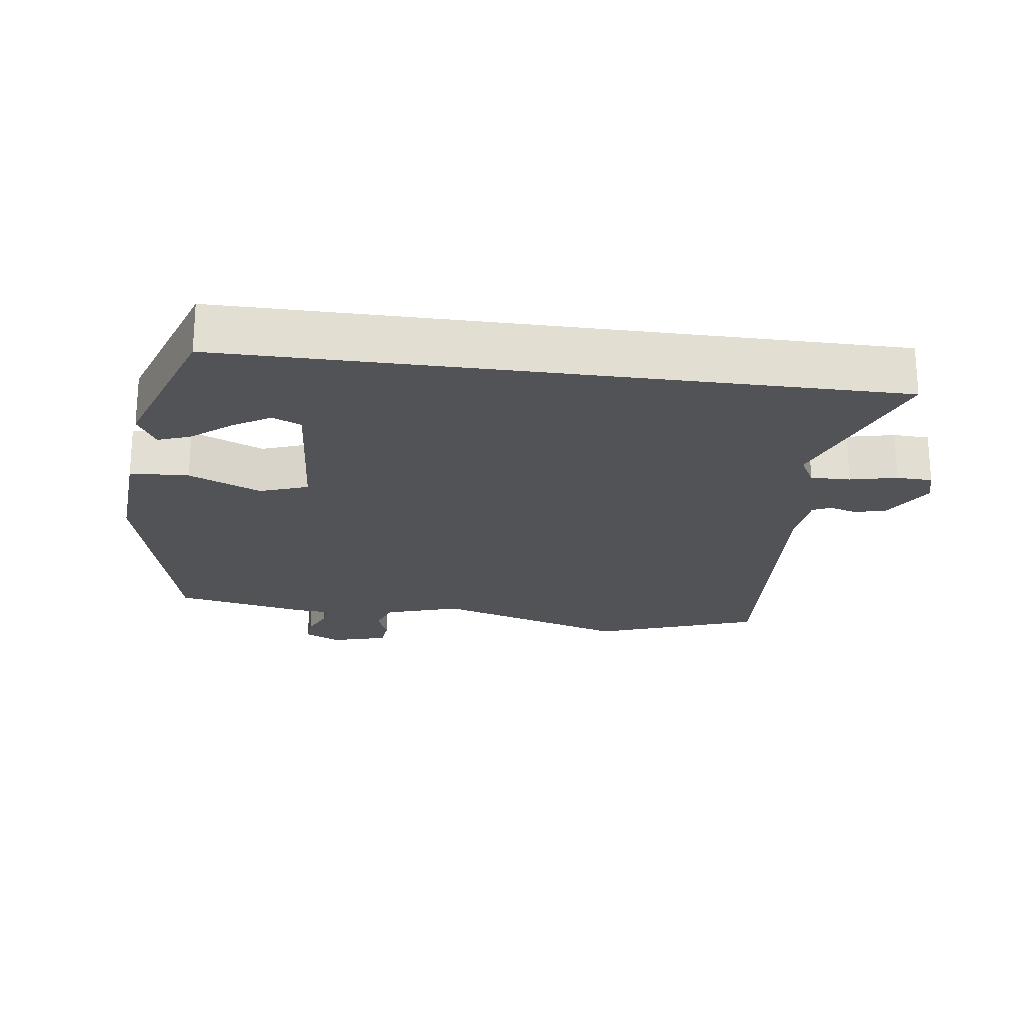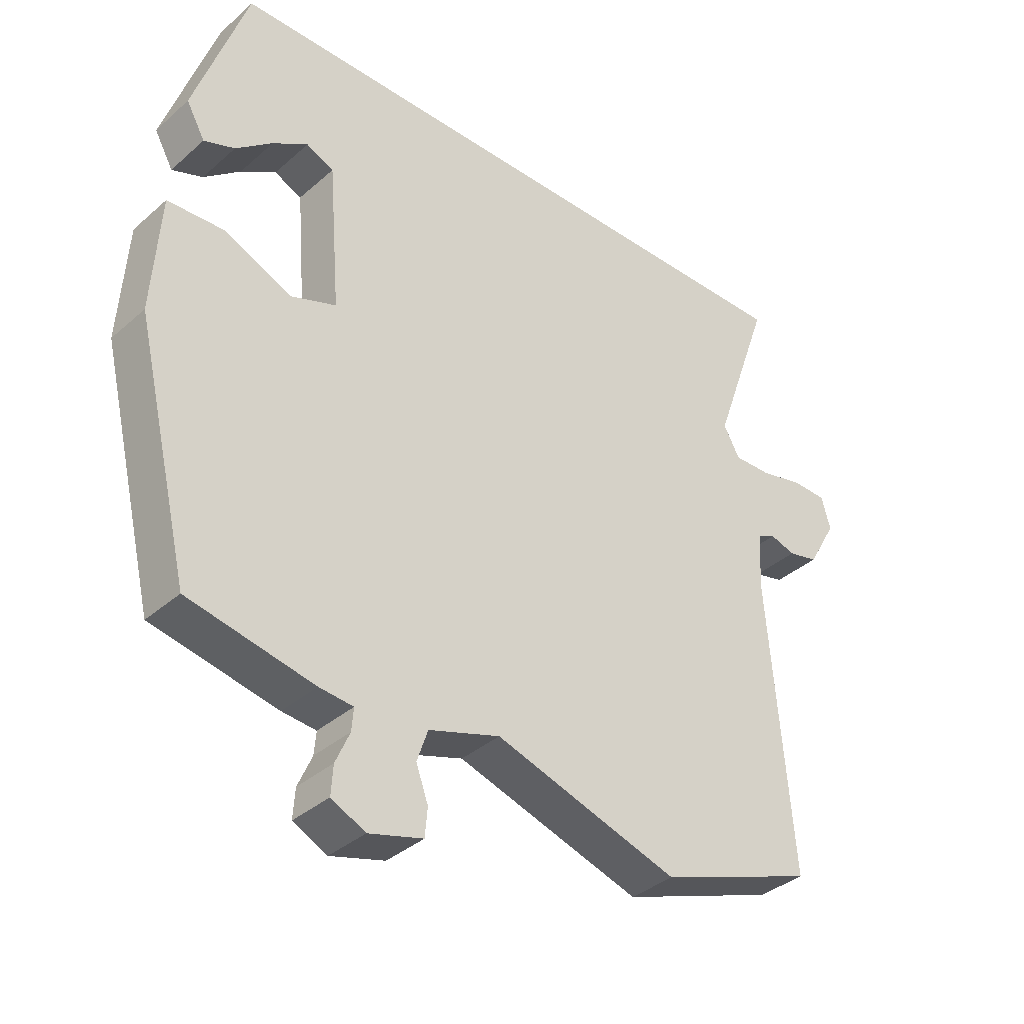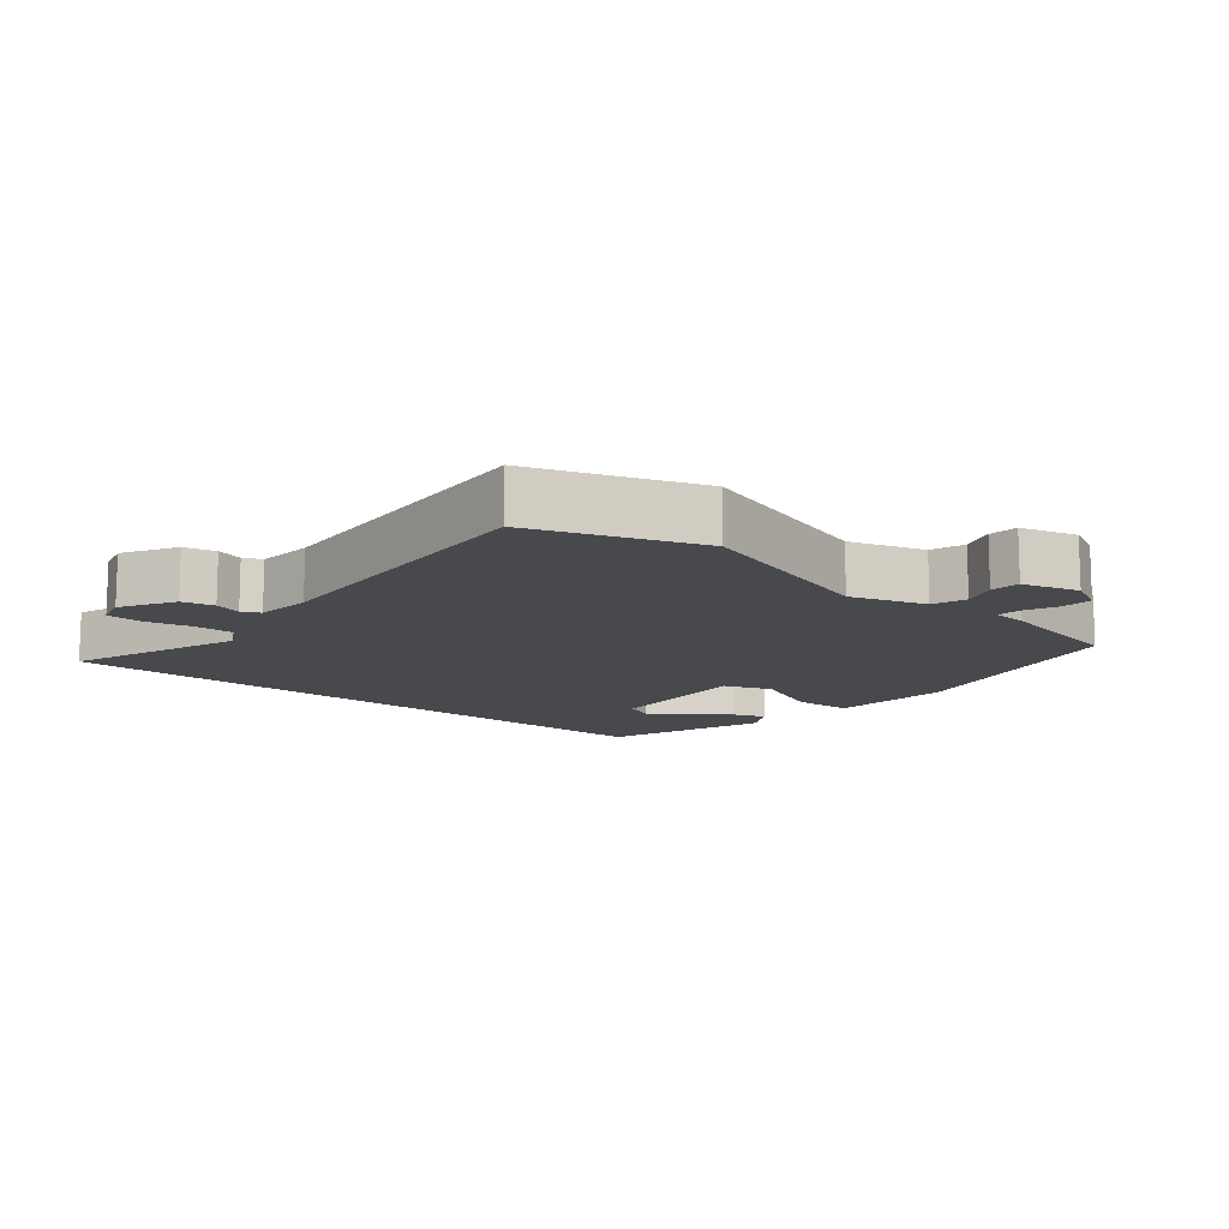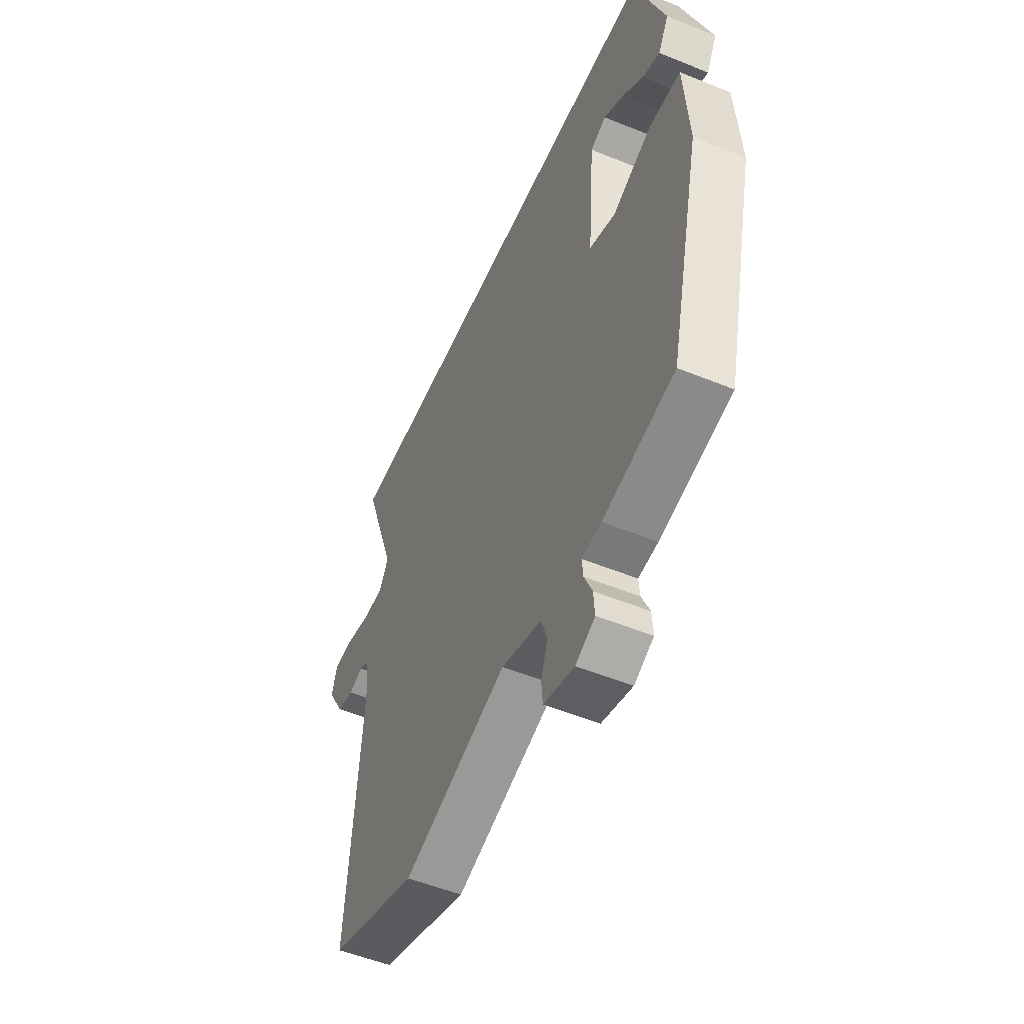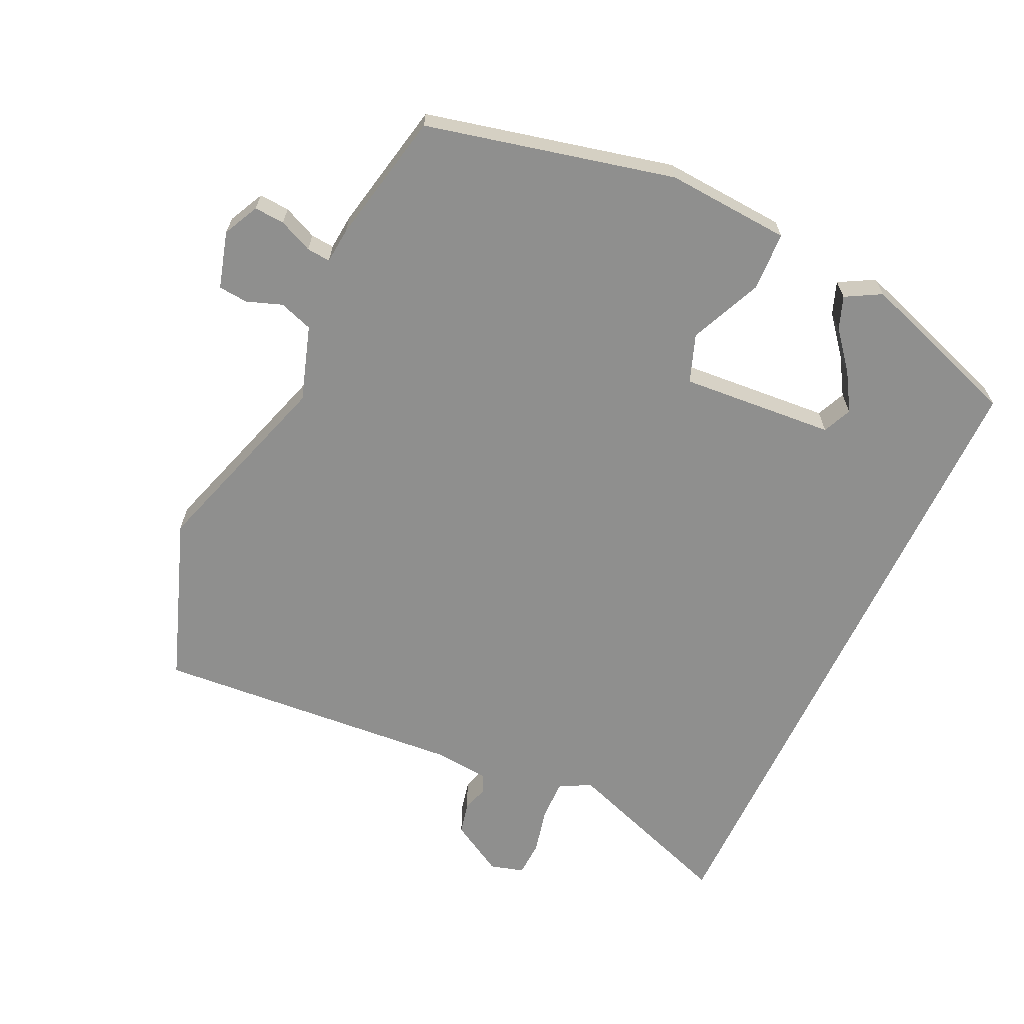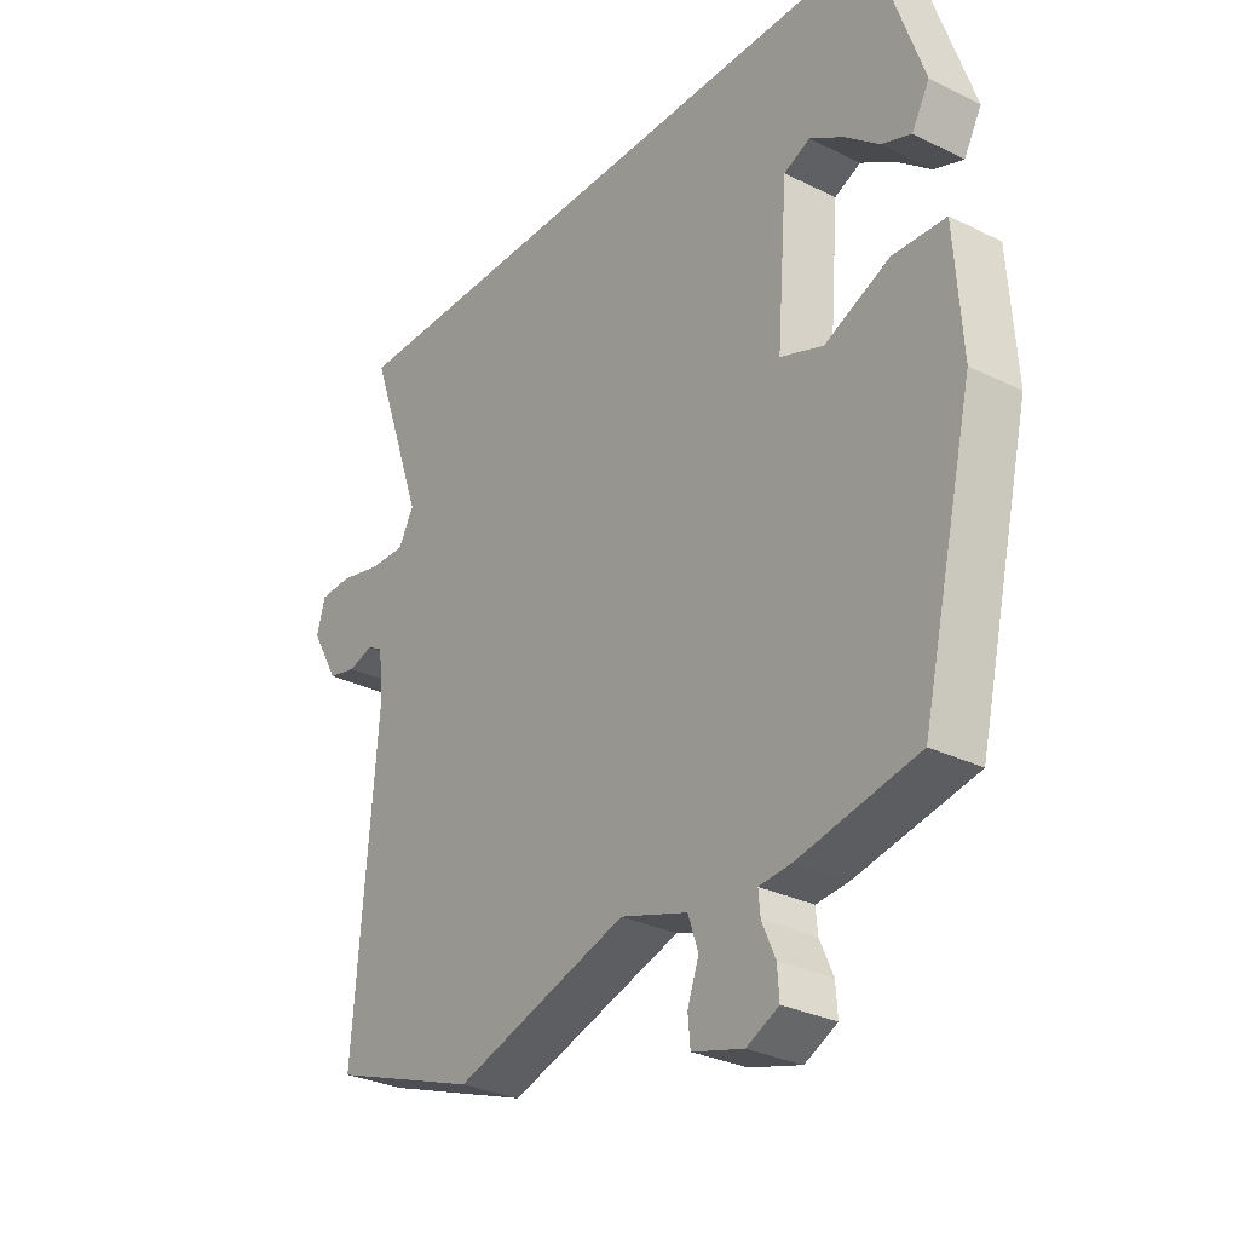
<metadata>
{"format":"obj","ext":"obj","renderer":"f3d","projection":"perspective","resolution":1024,"background":"white","views":[{"elev":-21.8,"azim":-7.7,"up":"+Y"},{"elev":-36.5,"azim":-41.5,"up":"+Z"},{"elev":-12.5,"azim":140.1,"up":"+Y"},{"elev":-52.6,"azim":-113.7,"up":"+Z"},{"elev":-65.3,"azim":-115.2,"up":"+Y"},{"elev":-29.9,"azim":-125.8,"up":"+Z"}]}
</metadata>
<code>
v 0.575 0.07 -0.473
v 0.331 0.07 -0.561
v 0.044 0.07 -0.471
v -0.067 0.07 -0.507
v -0.084 0.07 -0.557
v -0.065 0.07 -0.609
v -0.069 0.07 -0.653
v -0.153 0.07 -0.677
v -0.206 0.07 -0.651
v -0.203 0.07 -0.606
v -0.181 0.07 -0.556
v -0.178 0.07 -0.521
v -0.231 0.07 -0.516
v -0.426 0.07 -0.476
v -0.513 0.07 -0.109
v -0.501 0.07 0.075
v -0.414 0.07 0.079
v -0.307 0.07 0.032
v -0.236 0.07 0.058
v -0.254 0.07 0.286
v -0.297 0.07 0.305
v -0.352 0.07 0.271
v -0.409 0.07 0.224
v -0.457 0.07 0.206
v -0.486 0.07 0.258
v -0.404 0.07 0.5
v 0.575 0.07 0.5
v 0.484 0.07 0.241
v 0.509 0.07 0.195
v 0.568 0.07 0.196
v 0.637 0.07 0.212
v 0.69 0.07 0.21
v 0.704 0.07 0.16
v 0.659 0.07 0.081
v 0.612 0.07 0.07
v 0.572 0.07 0.082
v 0.545 0.07 0.069
v 0.538 0.07 -0.015
v 0.575 0 -0.473
v 0.331 0 -0.561
v 0.044 0 -0.471
v -0.067 0 -0.507
v -0.084 0 -0.557
v -0.065 0 -0.609
v -0.069 0 -0.653
v -0.153 0 -0.677
v -0.206 0 -0.651
v -0.203 0 -0.606
v -0.181 0 -0.556
v -0.178 0 -0.521
v -0.231 0 -0.516
v -0.426 0 -0.476
v -0.513 0 -0.109
v -0.501 0 0.075
v -0.414 0 0.079
v -0.307 0 0.032
v -0.236 0 0.058
v -0.254 0 0.286
v -0.297 0 0.305
v -0.352 0 0.271
v -0.409 0 0.224
v -0.457 0 0.206
v -0.486 0 0.258
v -0.404 0 0.5
v 0.575 0 0.5
v 0.484 0 0.241
v 0.509 0 0.195
v 0.568 0 0.196
v 0.637 0 0.212
v 0.69 0 0.21
v 0.704 0 0.16
v 0.659 0 0.081
v 0.612 0 0.07
v 0.572 0 0.082
v 0.545 0 0.069
v 0.538 0 -0.015
f 34 35 36
f 33 34 36
f 32 33 36
f 31 32 36
f 30 31 36
f 29 30 36 37
f 28 29 37 38
f 26 27 28
f 24 25 26
f 23 24 26
f 22 23 26
f 21 22 26
f 26 28 38
f 21 26 38
f 20 21 38
f 16 17 18
f 15 16 18
f 14 15 18
f 13 14 18
f 12 13 18
f 12 18 19
f 9 10 11
f 8 9 11
f 7 8 11
f 6 7 11
f 5 6 11
f 4 5 11 12
f 19 20 38
f 12 19 38
f 4 12 38
f 3 4 38
f 1 2 3 38
f 74 73 72
f 74 72 71
f 74 71 70
f 74 70 69
f 74 69 68
f 75 74 68 67
f 76 75 67 66
f 66 65 64
f 64 63 62
f 64 62 61
f 64 61 60
f 64 60 59
f 76 66 64
f 76 64 59
f 76 59 58
f 56 55 54
f 56 54 53
f 56 53 52
f 56 52 51
f 56 51 50
f 57 56 50
f 49 48 47
f 49 47 46
f 49 46 45
f 49 45 44
f 49 44 43
f 50 49 43 42
f 76 58 57
f 76 57 50
f 76 50 42
f 76 42 41
f 76 41 40 39
f 1 39 40 2
f 2 40 41 3
f 3 41 42 4
f 4 42 43 5
f 5 43 44 6
f 6 44 45 7
f 7 45 46 8
f 8 46 47 9
f 9 47 48 10
f 10 48 49 11
f 11 49 50 12
f 12 50 51 13
f 13 51 52 14
f 14 52 53 15
f 15 53 54 16
f 16 54 55 17
f 17 55 56 18
f 18 56 57 19
f 19 57 58 20
f 20 58 59 21
f 21 59 60 22
f 22 60 61 23
f 23 61 62 24
f 24 62 63 25
f 25 63 64 26
f 26 64 65 27
f 27 65 66 28
f 28 66 67 29
f 29 67 68 30
f 30 68 69 31
f 31 69 70 32
f 32 70 71 33
f 33 71 72 34
f 34 72 73 35
f 35 73 74 36
f 36 74 75 37
f 37 75 76 38
f 38 76 39 1

</code>
